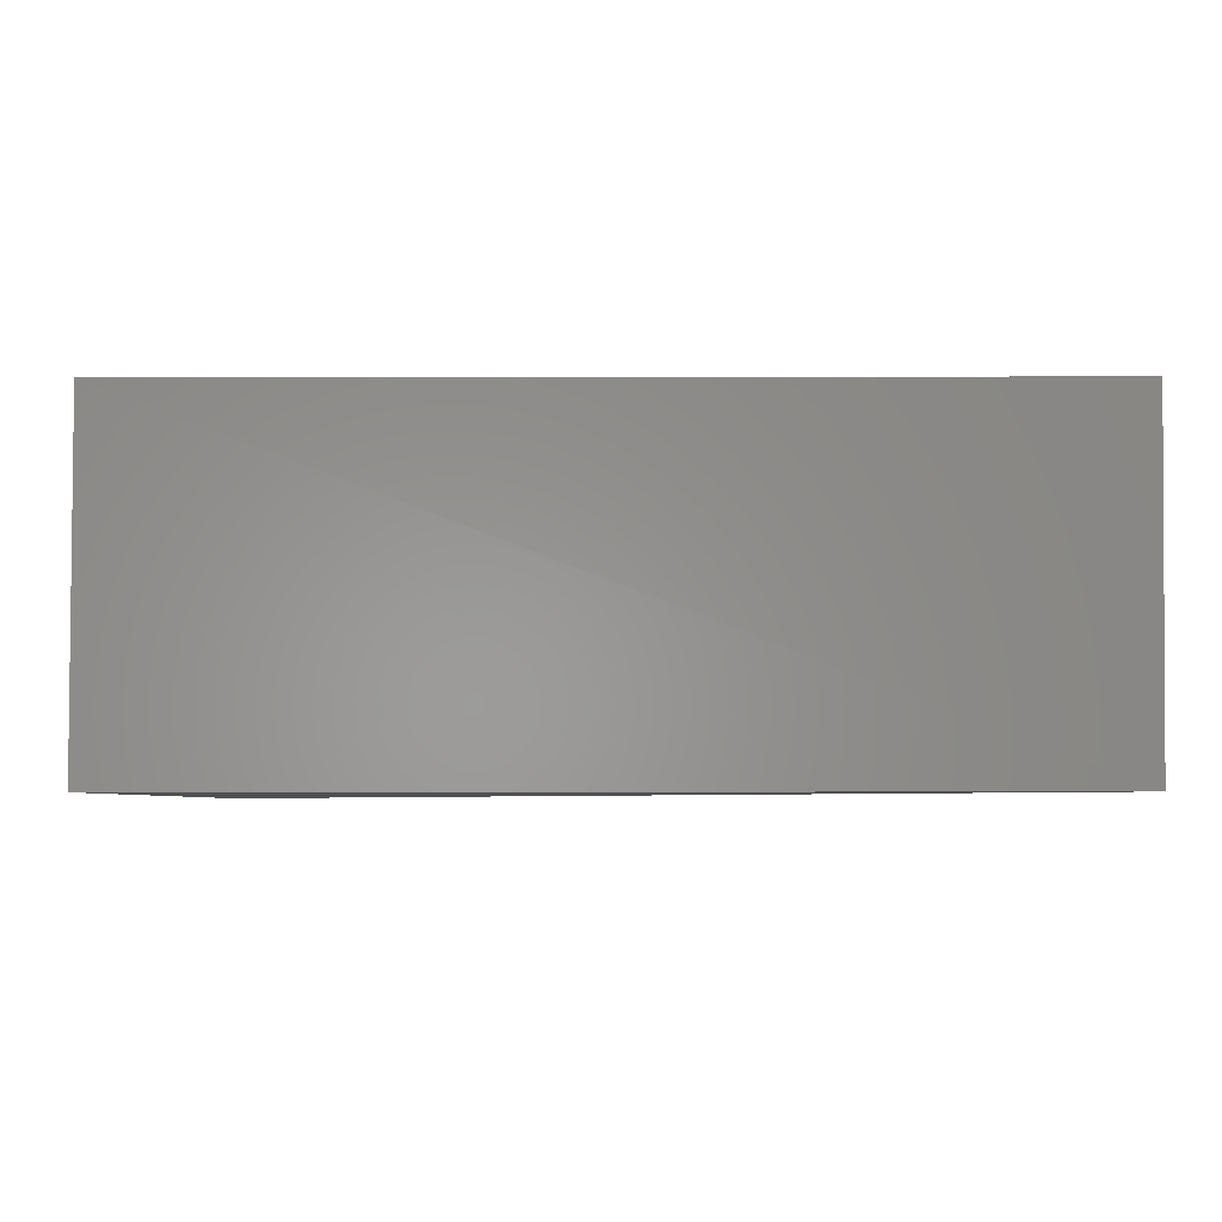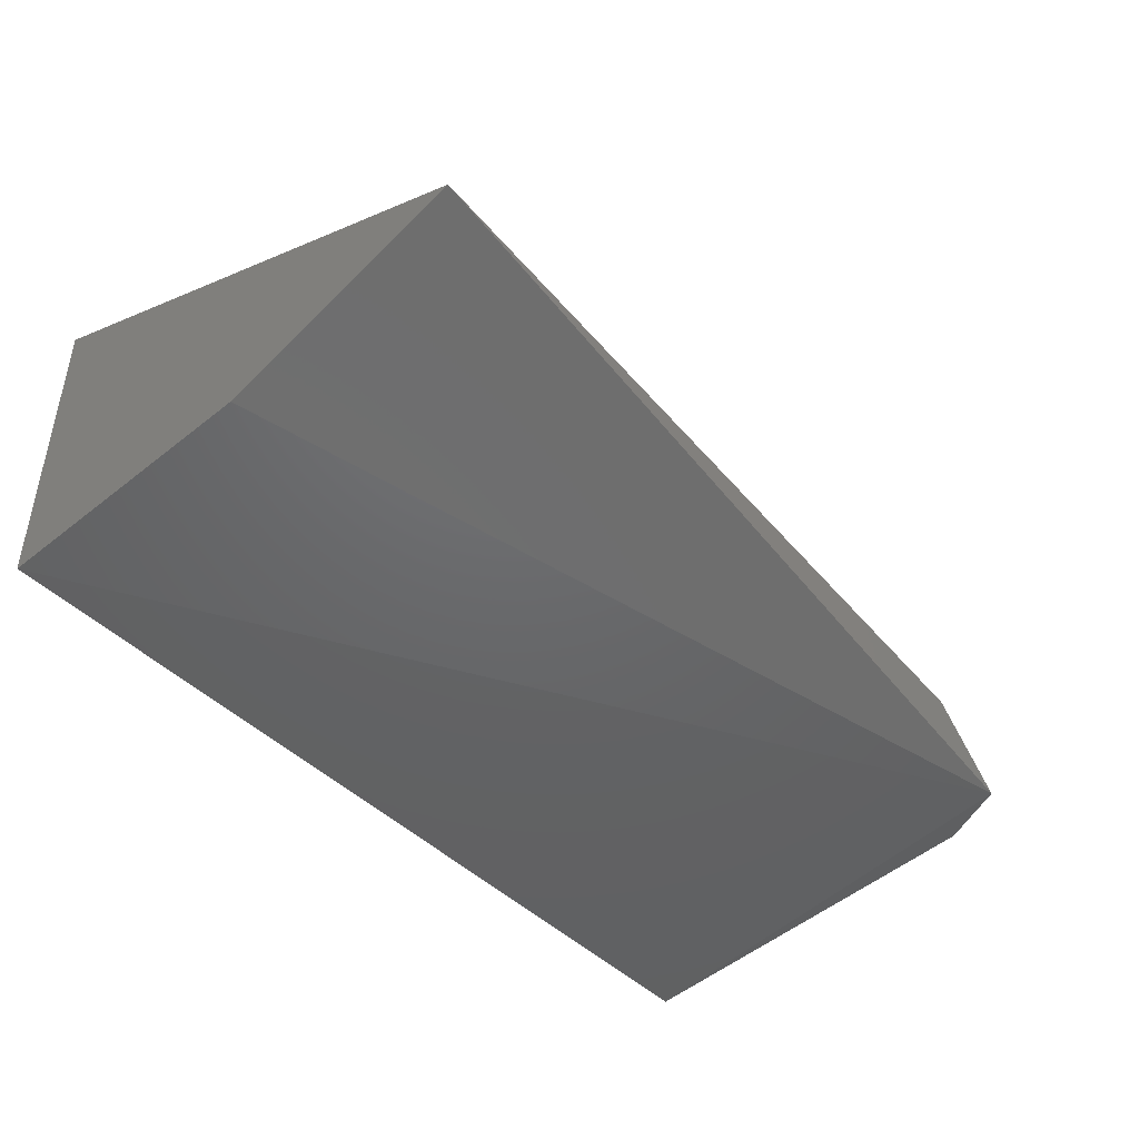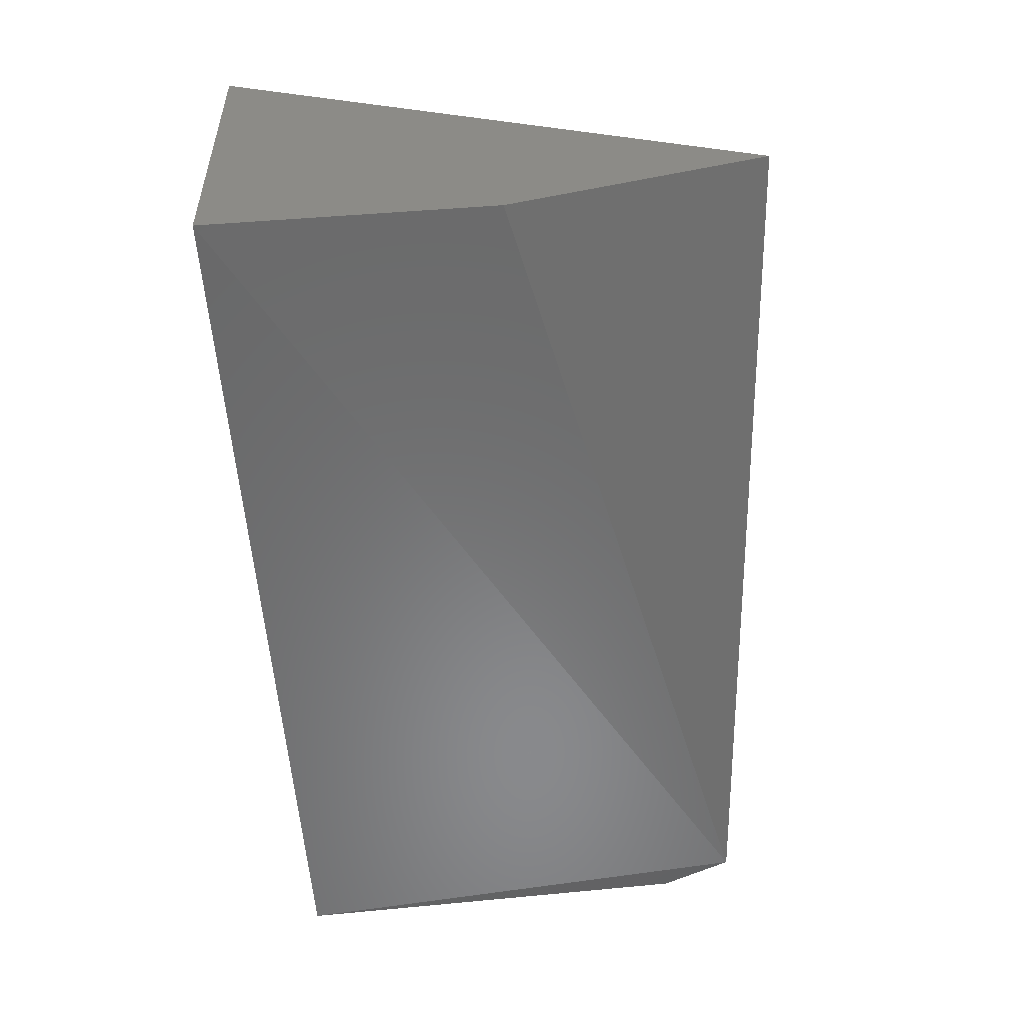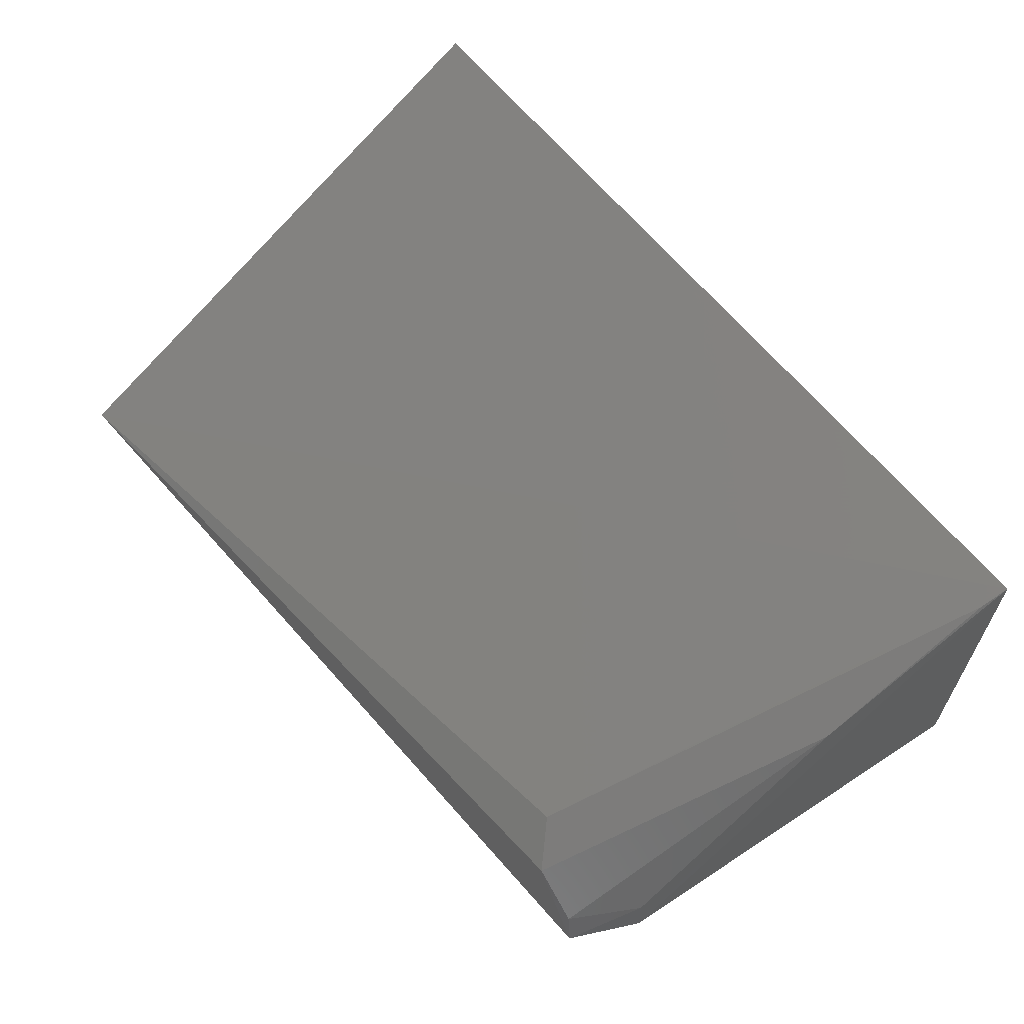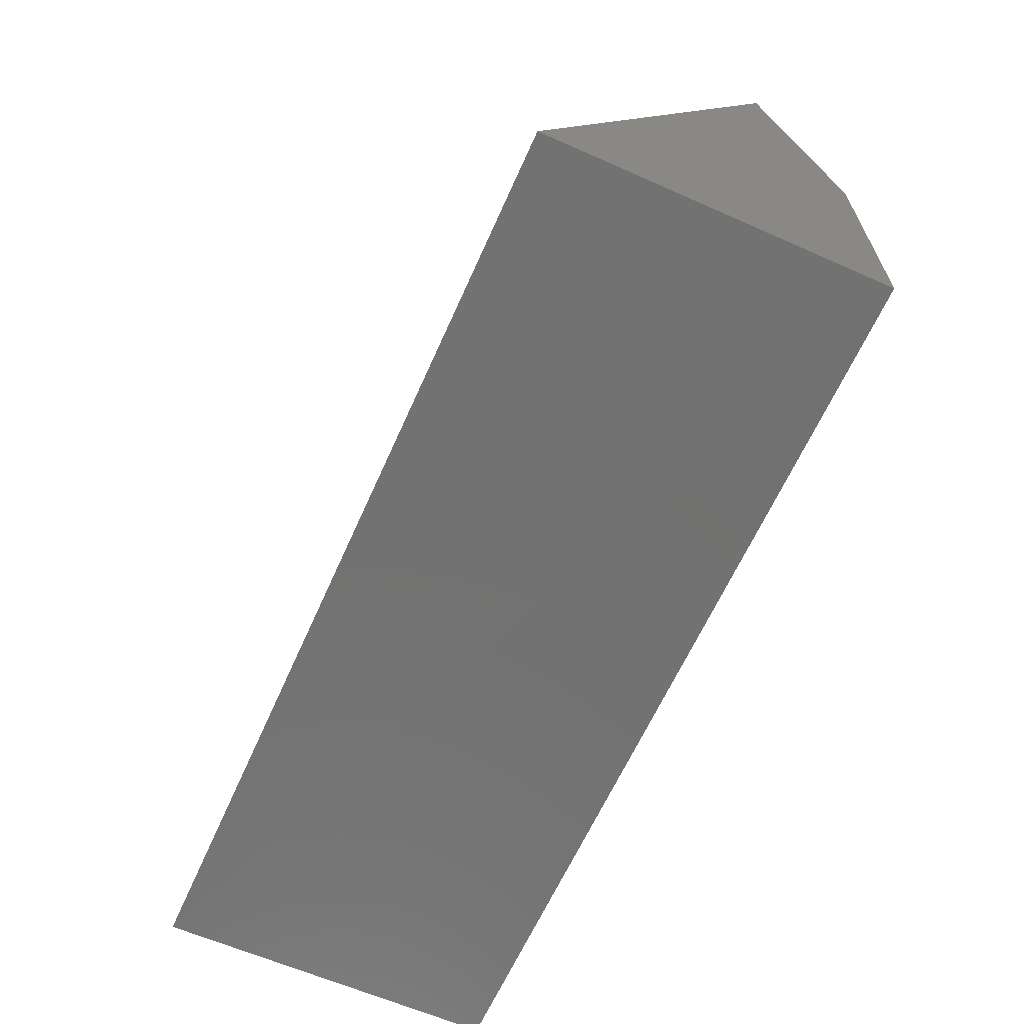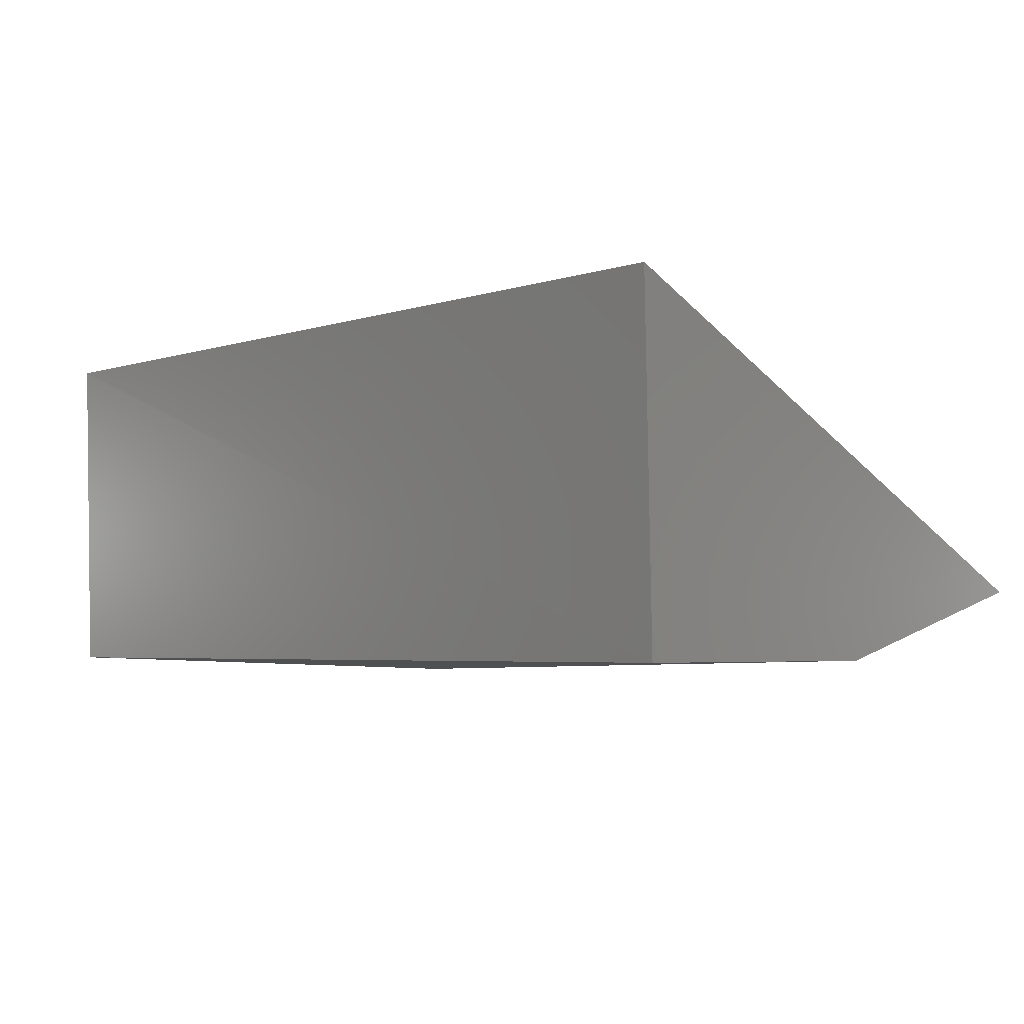
<metadata>
{"format":"stl","ext":"stl","renderer":"f3d","projection":"perspective","resolution":1024,"background":"white","views":[{"elev":-3.2,"azim":-1.7,"up":"+Z"},{"elev":-46.4,"azim":132.2,"up":"+Z"},{"elev":-55.9,"azim":94.1,"up":"+Z"},{"elev":62.0,"azim":-128.3,"up":"+Z"},{"elev":-64.5,"azim":65.6,"up":"+Y"},{"elev":-3.9,"azim":46.4,"up":"+Z"}]}
</metadata>
<code>
# stl→obj: 15 verts, 26 faces
v 0.4409 38.04 14.94
v 0.4409 38.37 20.1
v 0.4409 37.92 20.32
v -13.6 37.86 20.24
v 0.4409 46.48 16.04
v -13.65 38.04 14.94
v -12.54 45.6 14.67
v -11.11 44.99 16.64
v 0.4409 42.55 14.94
v -13.09 44.51 14.76
v -11.63 45.51 16.02
v -13.28 40.99 18.29
v -12.99 44.42 15.21
v -12.37 45.49 15.15
v -13.52 38.28 20.02
f 1 2 3
f 1 3 4
f 5 3 2
f 5 4 3
f 6 1 4
f 6 7 1
f 8 4 5
f 9 1 7
f 9 7 5
f 9 5 2
f 9 2 1
f 10 6 4
f 10 7 6
f 11 8 5
f 11 5 7
f 12 10 4
f 13 7 10
f 13 10 12
f 14 12 11
f 14 11 7
f 14 13 12
f 14 7 13
f 15 12 4
f 15 4 8
f 15 8 11
f 15 11 12

</code>
